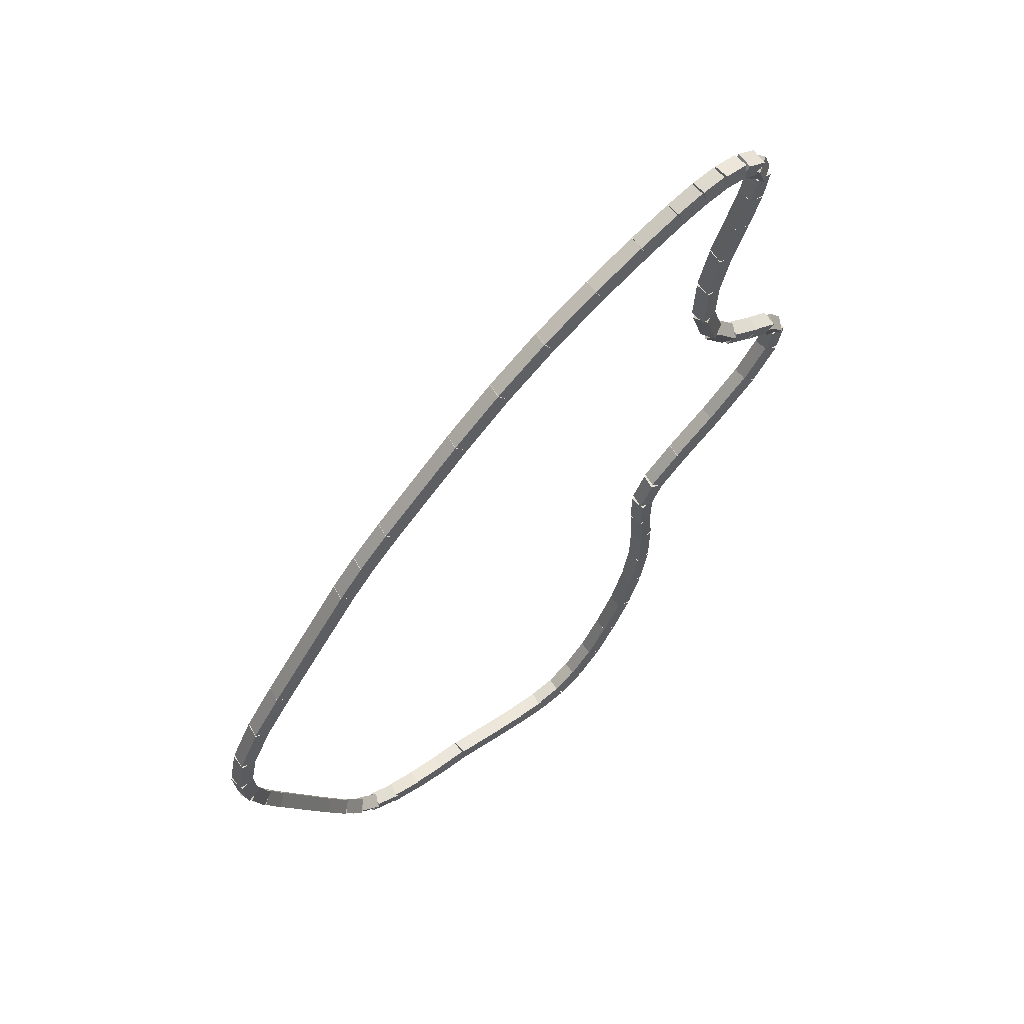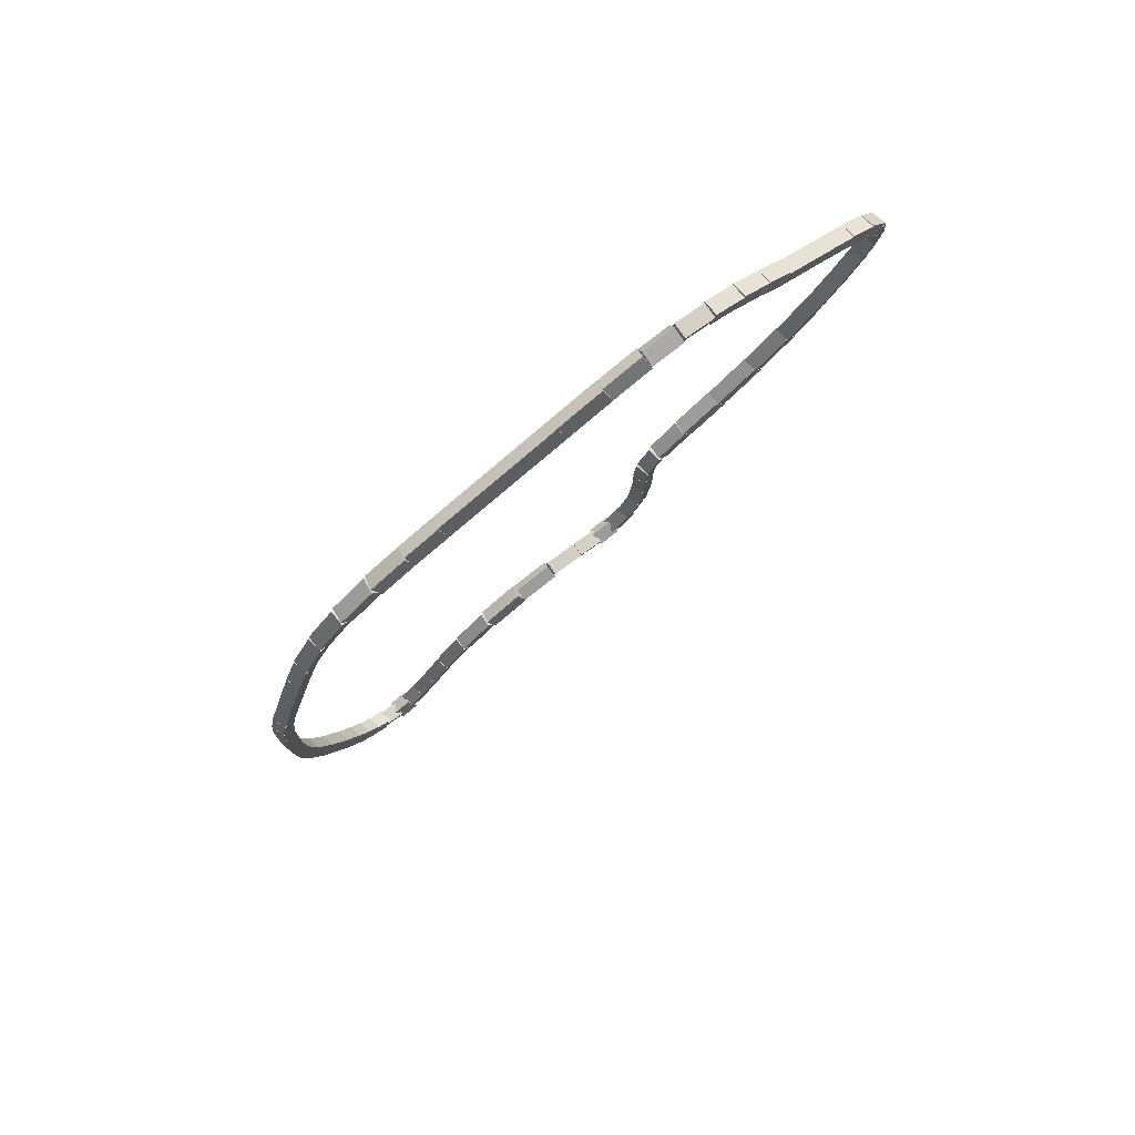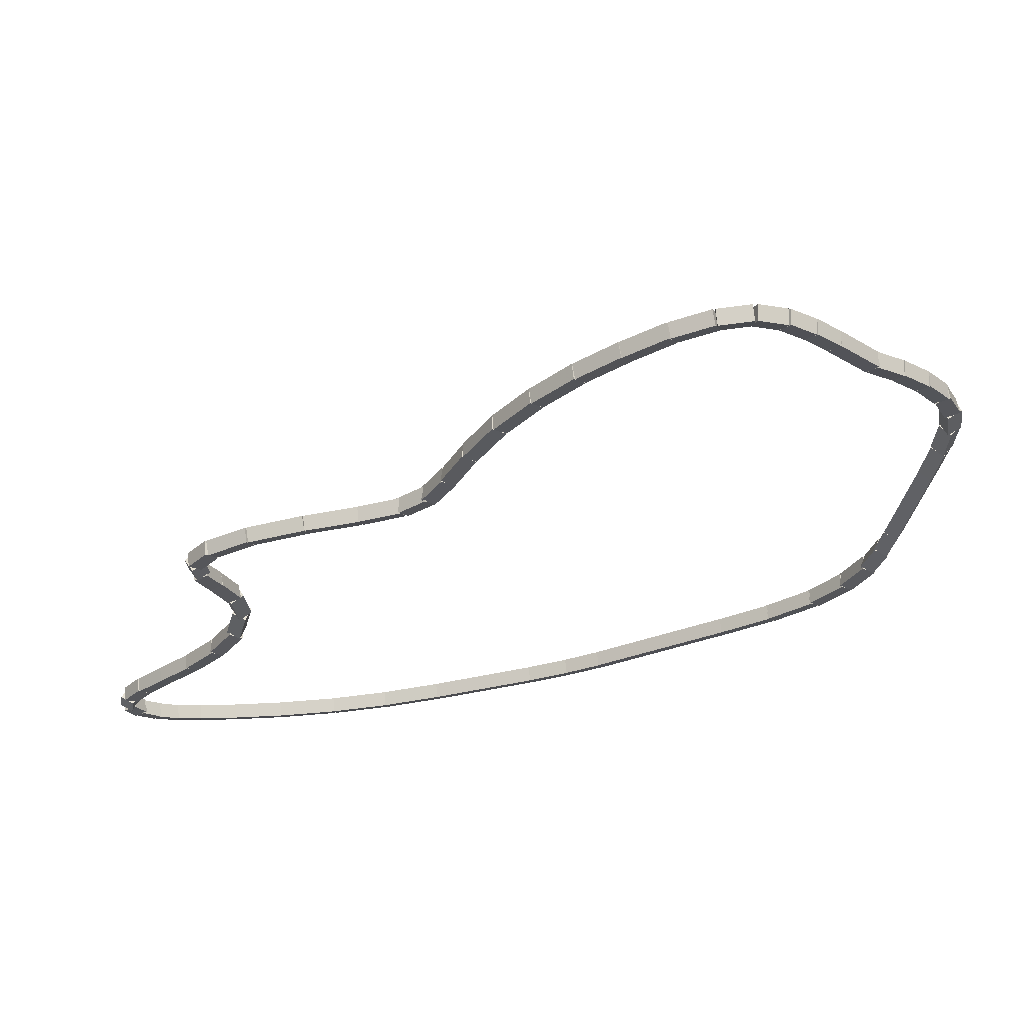
<metadata>
{"format":"obj","ext":"obj","renderer":"f3d","projection":"perspective","resolution":1024,"background":"white","views":[{"elev":-75.3,"azim":80.4,"up":"+Z"},{"elev":-35.7,"azim":-75.9,"up":"+Y"},{"elev":32.9,"azim":-150.3,"up":"+Z"}]}
</metadata>
<code>
g name
v 13.81 32.83 33.58
v 13.7 32.86 33.67
v 13.65 32.95 33.58
v 13.76 32.93 33.5
v 13.97 33.05 33.72
v 13.86 33.07 33.81
v 13.81 33.17 33.72
v 13.92 33.14 33.64
f 1 2 3 4
f 6 2 1 5
f 5 1 4 8
f 6 5 8 7
f 8 4 3 7
f 7 3 2 6
g name
v 13.67 32.61 33.41
v 13.56 32.62 33.49
v 13.5 32.72 33.41
v 13.61 32.71 33.32
v 13.81 32.84 33.58
v 13.7 32.85 33.67
v 13.65 32.95 33.58
v 13.76 32.94 33.5
f 9 10 11 12
f 14 10 9 13
f 13 9 12 16
f 14 13 16 15
f 16 12 11 15
f 15 11 10 14
g name
v 13.57 32.4 33.2
v 13.45 32.39 33.28
v 13.39 32.49 33.2
v 13.51 32.5 33.12
v 13.68 32.62 33.41
v 13.56 32.61 33.48
v 13.49 32.71 33.41
v 13.61 32.73 33.33
f 17 18 19 20
f 22 18 17 21
f 21 17 20 24
f 22 21 24 23
f 24 20 19 23
f 23 19 18 22
g name
v 13.54 32.23 32.97
v 13.42 32.18 33.03
v 13.34 32.28 32.97
v 13.46 32.33 32.91
v 13.58 32.43 33.2
v 13.46 32.37 33.27
v 13.38 32.47 33.2
v 13.49 32.52 33.14
f 25 26 27 28
f 30 26 25 29
f 29 25 28 32
f 30 29 32 31
f 32 28 27 31
f 31 27 26 30
g name
v 13.57 32.12 32.71
v 13.49 32.01 32.76
v 13.38 32.07 32.71
v 13.46 32.18 32.65
v 13.54 32.28 32.97
v 13.46 32.17 33.02
v 13.34 32.23 32.97
v 13.42 32.34 32.92
f 33 34 35 36
f 38 34 33 37
f 37 33 36 40
f 38 37 40 39
f 40 36 35 39
f 39 35 34 38
g name
v 13.67 31.99 32.37
v 13.63 31.86 32.42
v 13.5 31.88 32.37
v 13.53 32 32.32
v 13.56 32.15 32.71
v 13.52 32.02 32.76
v 13.39 32.04 32.71
v 13.43 32.17 32.66
f 41 42 43 44
f 46 42 41 45
f 45 41 44 48
f 46 45 48 47
f 48 44 43 47
f 47 43 42 46
g name
v 13.81 31.82 31.98
v 13.79 31.69 32.03
v 13.66 31.69 31.98
v 13.68 31.82 31.93
v 13.66 32 32.37
v 13.64 31.87 32.42
v 13.51 31.87 32.37
v 13.53 32 32.32
f 49 50 51 52
f 54 50 49 53
f 53 49 52 56
f 54 53 56 55
f 56 52 51 55
f 55 51 50 54
g name
v 14.22 31.38 30.92
v 14.21 31.24 30.97
v 14.08 31.24 30.92
v 14.09 31.37 30.87
v 13.81 31.83 31.98
v 13.79 31.7 32.03
v 13.66 31.69 31.98
v 13.67 31.82 31.93
f 57 58 59 60
f 62 58 57 61
f 61 57 60 64
f 62 61 64 63
f 64 60 59 63
f 63 59 58 62
g name
v 14.35 31.25 30.61
v 14.34 31.12 30.66
v 14.21 31.11 30.61
v 14.22 31.24 30.56
v 14.22 31.38 30.92
v 14.21 31.25 30.97
v 14.08 31.24 30.92
v 14.09 31.37 30.87
f 65 66 67 68
f 70 66 65 69
f 69 65 68 72
f 70 69 72 71
f 72 68 67 71
f 71 67 66 70
g name
v 14.5 31.15 30.29
v 14.52 31.02 30.34
v 14.39 30.99 30.29
v 14.38 31.12 30.24
v 14.34 31.26 30.61
v 14.35 31.13 30.66
v 14.23 31.1 30.61
v 14.21 31.23 30.56
f 73 74 75 76
f 78 74 73 77
f 77 73 76 80
f 78 77 80 79
f 80 76 75 79
f 79 75 74 78
g name
v 14.72 31.11 29.96
v 14.77 30.99 30.02
v 14.67 30.91 29.96
v 14.62 31.03 29.89
v 14.47 31.17 30.29
v 14.53 31.05 30.35
v 14.42 30.97 30.29
v 14.37 31.09 30.23
f 81 82 83 84
f 86 82 81 85
f 85 81 84 88
f 86 85 88 87
f 88 84 83 87
f 87 83 82 86
g name
v 15.01 31.12 29.65
v 15.08 31.03 29.73
v 15.02 30.92 29.65
v 14.95 31.02 29.58
v 14.69 31.11 29.96
v 14.76 31.01 30.03
v 14.7 30.91 29.96
v 14.62 31.01 29.88
f 89 90 91 92
f 94 90 89 93
f 93 89 92 96
f 94 93 96 95
f 96 92 91 95
f 95 91 90 94
g name
v 15.41 31.22 29.38
v 15.48 31.14 29.47
v 15.45 31.03 29.38
v 15.38 31.11 29.3
v 14.99 31.12 29.65
v 15.07 31.04 29.74
v 15.04 30.93 29.65
v 14.96 31.01 29.57
f 97 98 99 100
f 102 98 97 101
f 101 97 100 104
f 102 101 104 103
f 104 100 99 103
f 103 99 98 102
g name
v 15.85 31.37 29.15
v 15.92 31.29 29.24
v 15.91 31.18 29.15
v 15.84 31.26 29.06
v 15.4 31.22 29.38
v 15.47 31.14 29.47
v 15.46 31.03 29.38
v 15.39 31.11 29.29
f 105 106 107 108
f 110 106 105 109
f 109 105 108 112
f 110 109 112 111
f 112 108 107 111
f 111 107 106 110
g name
v 17.05 31.81 28.56
v 17.12 31.73 28.65
v 17.12 31.62 28.56
v 17.04 31.7 28.47
v 15.85 31.37 29.15
v 15.92 31.29 29.24
v 15.92 31.18 29.15
v 15.84 31.26 29.06
f 113 114 115 116
f 118 114 113 117
f 117 113 116 120
f 118 117 120 119
f 120 116 115 119
f 119 115 114 118
g name
v 17.36 31.94 28.43
v 17.43 31.86 28.52
v 17.44 31.75 28.43
v 17.37 31.83 28.33
v 17.05 31.81 28.56
v 17.12 31.73 28.65
v 17.12 31.62 28.56
v 17.05 31.7 28.47
f 121 122 123 124
f 126 122 121 125
f 125 121 124 128
f 126 125 128 127
f 128 124 123 127
f 127 123 122 126
g name
v 17.71 32.1 28.3
v 17.78 32.02 28.4
v 17.8 31.92 28.3
v 17.73 31.99 28.21
v 17.36 31.93 28.43
v 17.43 31.86 28.52
v 17.44 31.75 28.43
v 17.37 31.83 28.33
f 129 130 131 132
f 134 130 129 133
f 133 129 132 136
f 134 133 136 135
f 136 132 131 135
f 135 131 130 134
g name
v 18.61 32.54 28.03
v 18.68 32.46 28.13
v 18.7 32.36 28.03
v 18.63 32.44 27.94
v 17.71 32.1 28.3
v 17.78 32.02 28.4
v 17.8 31.92 28.3
v 17.73 31.99 28.21
f 137 138 139 140
f 142 138 137 141
f 141 137 140 144
f 142 141 144 143
f 144 140 139 143
f 143 139 138 142
g name
v 19.1 32.8 27.91
v 19.17 32.73 28.01
v 19.2 32.63 27.91
v 19.13 32.71 27.81
v 18.61 32.54 28.03
v 18.67 32.46 28.13
v 18.7 32.36 28.03
v 18.63 32.44 27.94
f 145 146 147 148
f 150 146 145 149
f 149 145 148 152
f 150 149 152 151
f 152 148 147 151
f 151 147 146 150
g name
v 19.58 33.09 27.83
v 19.64 33.01 27.93
v 19.68 32.92 27.83
v 19.62 33 27.74
v 19.1 32.8 27.91
v 19.16 32.72 28.01
v 19.2 32.63 27.91
v 19.14 32.71 27.81
f 153 154 155 156
f 158 154 153 157
f 157 153 156 160
f 158 157 160 159
f 160 156 155 159
f 159 155 154 158
g name
v 20.05 33.41 27.81
v 20.11 33.33 27.91
v 20.17 33.24 27.81
v 20.11 33.32 27.71
v 19.58 33.09 27.83
v 19.64 33.01 27.93
v 19.69 32.92 27.83
v 19.63 33 27.73
f 161 162 163 164
f 166 162 161 165
f 165 161 164 168
f 166 165 168 167
f 168 164 163 167
f 167 163 162 166
g name
v 20.45 33.69 27.83
v 20.5 33.61 27.93
v 20.56 33.53 27.83
v 20.51 33.62 27.73
v 20.05 33.4 27.81
v 20.11 33.32 27.91
v 20.17 33.24 27.81
v 20.11 33.32 27.71
f 169 170 171 172
f 174 170 169 173
f 173 169 172 176
f 174 173 176 175
f 176 172 171 175
f 175 171 170 174
g name
v 20.74 33.92 27.86
v 20.8 33.84 27.96
v 20.86 33.77 27.86
v 20.81 33.85 27.76
v 20.44 33.69 27.83
v 20.5 33.61 27.93
v 20.57 33.53 27.83
v 20.51 33.62 27.73
f 177 178 179 180
f 182 178 177 181
f 181 177 180 184
f 182 181 184 183
f 184 180 179 183
f 183 179 178 182
g name
v 20.93 34.08 27.89
v 20.98 34 27.99
v 21.06 33.93 27.89
v 21 34.02 27.8
v 20.74 33.92 27.86
v 20.79 33.84 27.95
v 20.87 33.77 27.86
v 20.82 33.86 27.76
f 185 186 187 188
f 190 186 185 189
f 189 185 188 192
f 190 189 192 191
f 192 188 187 191
f 191 187 186 190
g name
v 21.06 34.22 27.96
v 21.11 34.13 28.05
v 21.2 34.08 27.96
v 21.15 34.17 27.86
v 20.92 34.08 27.89
v 20.97 33.98 27.99
v 21.06 33.94 27.89
v 21.01 34.03 27.8
f 193 194 195 196
f 198 194 193 197
f 197 193 196 200
f 198 197 200 199
f 200 196 195 199
f 199 195 194 198
g name
v 21.15 34.35 28.06
v 21.21 34.25 28.14
v 21.32 34.23 28.06
v 21.26 34.33 27.97
v 21.05 34.21 27.96
v 21.1 34.11 28.04
v 21.21 34.09 27.96
v 21.16 34.19 27.87
f 201 202 203 204
f 206 202 201 205
f 205 201 204 208
f 206 205 208 207
f 208 204 203 207
f 207 203 202 206
g name
v 21.18 34.45 28.2
v 21.25 34.35 28.27
v 21.37 34.39 28.2
v 21.29 34.49 28.13
v 21.14 34.32 28.06
v 21.21 34.22 28.12
v 21.33 34.26 28.06
v 21.26 34.36 27.99
f 209 210 211 212
f 214 210 209 213
f 213 209 212 216
f 214 213 216 215
f 216 212 211 215
f 215 211 210 214
g name
v 21.13 34.41 28.37
v 21.26 34.43 28.42
v 21.25 34.56 28.37
v 21.12 34.54 28.32
v 21.21 34.34 28.2
v 21.34 34.36 28.25
v 21.33 34.5 28.2
v 21.2 34.47 28.15
f 217 218 219 220
f 222 218 217 221
f 221 217 220 224
f 222 221 224 223
f 224 220 219 223
f 223 219 218 222
g name
v 21 34.38 28.57
v 21.06 34.48 28.64
v 20.99 34.58 28.57
v 20.92 34.48 28.49
v 21.19 34.38 28.37
v 21.26 34.49 28.44
v 21.19 34.58 28.37
v 21.12 34.48 28.3
f 225 226 227 228
f 230 226 225 229
f 229 225 228 232
f 230 229 232 231
f 232 228 227 231
f 231 227 226 230
g name
v 20.74 34.34 28.78
v 20.78 34.45 28.86
v 20.71 34.54 28.78
v 20.66 34.43 28.7
v 21.01 34.38 28.57
v 21.05 34.49 28.64
v 20.98 34.58 28.57
v 20.93 34.47 28.49
f 233 234 235 236
f 238 234 233 237
f 237 233 236 240
f 238 237 240 239
f 240 236 235 239
f 239 235 234 238
g name
v 20.42 34.29 29.02
v 20.47 34.4 29.1
v 20.39 34.49 29.02
v 20.35 34.38 28.94
v 20.74 34.34 28.78
v 20.78 34.45 28.86
v 20.71 34.54 28.78
v 20.66 34.43 28.7
f 241 242 243 244
f 246 242 241 245
f 245 241 244 248
f 246 245 248 247
f 248 244 243 247
f 247 243 242 246
g name
v 20.09 34.27 29.32
v 20.15 34.37 29.39
v 20.07 34.47 29.32
v 20.01 34.36 29.25
v 20.42 34.29 29.02
v 20.48 34.39 29.09
v 20.4 34.49 29.02
v 20.34 34.39 28.95
f 249 250 251 252
f 254 250 249 253
f 253 249 252 256
f 254 253 256 255
f 256 252 251 255
f 255 251 250 254
g name
v 19.77 34.31 29.67
v 19.86 34.4 29.73
v 19.8 34.51 29.67
v 19.71 34.42 29.6
v 20.07 34.27 29.32
v 20.16 34.36 29.38
v 20.09 34.47 29.32
v 20 34.38 29.25
f 257 258 259 260
f 262 258 257 261
f 261 257 260 264
f 262 261 264 263
f 264 260 259 263
f 263 259 258 262
g name
v 19.54 34.46 30.05
v 19.66 34.49 30.11
v 19.65 34.62 30.05
v 19.52 34.59 30
v 19.73 34.33 29.67
v 19.85 34.36 29.72
v 19.84 34.49 29.67
v 19.71 34.46 29.62
f 265 266 267 268
f 270 266 265 269
f 269 265 268 272
f 270 269 272 271
f 272 268 267 271
f 271 267 266 270
g name
v 19.43 34.71 30.39
v 19.55 34.66 30.45
v 19.62 34.77 30.39
v 19.5 34.82 30.34
v 19.5 34.51 30.05
v 19.62 34.46 30.1
v 19.69 34.57 30.05
v 19.57 34.62 30
f 273 274 275 276
f 278 274 273 277
f 277 273 276 280
f 278 277 280 279
f 280 276 275 279
f 279 275 274 278
g name
v 19.46 34.97 30.66
v 19.55 34.88 30.73
v 19.66 34.94 30.66
v 19.57 35.03 30.6
v 19.43 34.75 30.39
v 19.51 34.66 30.46
v 19.63 34.72 30.39
v 19.54 34.81 30.33
f 281 282 283 284
f 286 282 281 285
f 285 281 284 288
f 286 285 288 287
f 288 284 283 287
f 287 283 282 286
g name
v 19.5 35.14 30.86
v 19.58 35.05 30.93
v 19.7 35.1 30.86
v 19.62 35.2 30.8
v 19.46 34.97 30.66
v 19.55 34.88 30.73
v 19.66 34.93 30.66
v 19.58 35.03 30.6
f 289 290 291 292
f 294 290 289 293
f 293 289 292 296
f 294 293 296 295
f 296 292 291 295
f 295 291 290 294
g name
v 19.47 35.2 31.06
v 19.59 35.15 31.11
v 19.66 35.26 31.06
v 19.54 35.31 31
v 19.51 35.09 30.86
v 19.63 35.04 30.92
v 19.7 35.15 30.86
v 19.57 35.2 30.81
f 297 298 299 300
f 302 298 297 301
f 301 297 300 304
f 302 301 304 303
f 304 300 299 303
f 303 299 298 302
g name
v 19.36 35.13 31.26
v 19.43 35.23 31.33
v 19.36 35.33 31.26
v 19.29 35.23 31.19
v 19.56 35.13 31.06
v 19.63 35.23 31.13
v 19.56 35.33 31.06
v 19.49 35.23 30.98
f 305 306 307 308
f 310 306 305 309
f 309 305 308 312
f 310 309 312 311
f 312 308 307 311
f 311 307 306 310
g name
v 19.02 35.01 31.45
v 19.04 35.12 31.54
v 18.96 35.2 31.45
v 18.95 35.09 31.36
v 19.39 35.13 31.26
v 19.4 35.24 31.35
v 19.33 35.32 31.26
v 19.31 35.21 31.17
f 313 314 315 316
f 318 314 313 317
f 317 313 316 320
f 318 317 320 319
f 320 316 315 319
f 319 315 314 318
g name
v 18.56 34.79 31.61
v 18.55 34.9 31.7
v 18.48 34.97 31.61
v 18.5 34.87 31.51
v 19.04 35.02 31.45
v 19.02 35.12 31.55
v 18.95 35.2 31.45
v 18.97 35.1 31.36
f 321 322 323 324
f 326 322 321 325
f 325 321 324 328
f 326 325 328 327
f 328 324 323 327
f 327 323 322 326
g name
v 18.13 34.56 31.71
v 18.1 34.66 31.81
v 18.03 34.73 31.71
v 18.06 34.64 31.61
v 18.57 34.8 31.61
v 18.54 34.89 31.7
v 18.47 34.97 31.61
v 18.5 34.87 31.51
f 329 330 331 332
f 334 330 329 333
f 333 329 332 336
f 334 333 336 335
f 336 332 331 335
f 335 331 330 334
g name
v 17.77 34.38 31.82
v 17.75 34.49 31.92
v 17.68 34.56 31.82
v 17.7 34.46 31.73
v 18.12 34.56 31.71
v 18.11 34.66 31.81
v 18.04 34.74 31.71
v 18.06 34.63 31.61
f 337 338 339 340
f 342 338 337 341
f 341 337 340 344
f 342 341 344 343
f 344 340 339 343
f 343 339 338 342
g name
v 17.5 34.32 31.99
v 17.53 34.43 32.08
v 17.46 34.52 31.99
v 17.42 34.41 31.91
v 17.75 34.38 31.82
v 17.78 34.49 31.9
v 17.71 34.57 31.82
v 17.67 34.46 31.74
f 345 346 347 348
f 350 346 345 349
f 349 345 348 352
f 350 349 352 351
f 352 348 347 351
f 351 347 346 350
g name
v 17.22 34.36 32.29
v 17.31 34.45 32.35
v 17.25 34.56 32.29
v 17.16 34.47 32.22
v 17.46 34.32 31.99
v 17.55 34.41 32.06
v 17.49 34.52 31.99
v 17.4 34.43 31.93
f 353 354 355 356
f 358 354 353 357
f 357 353 356 360
f 358 357 360 359
f 360 356 355 359
f 359 355 354 358
g name
v 16.94 34.44 32.66
v 17.05 34.51 32.72
v 17 34.63 32.66
v 16.89 34.56 32.6
v 17.21 34.36 32.29
v 17.32 34.44 32.35
v 17.27 34.55 32.29
v 17.16 34.48 32.23
f 361 362 363 364
f 366 362 361 365
f 365 361 364 368
f 366 365 368 367
f 368 364 363 367
f 367 363 362 366
g name
v 16.62 34.49 33.07
v 16.71 34.58 33.14
v 16.66 34.69 33.07
v 16.56 34.6 33.01
v 16.95 34.44 32.66
v 17.05 34.52 32.72
v 16.99 34.63 32.66
v 16.89 34.55 32.6
f 369 370 371 372
f 374 370 369 373
f 373 369 372 376
f 374 373 376 375
f 376 372 371 375
f 375 371 370 374
g name
v 16.28 34.5 33.44
v 16.35 34.59 33.51
v 16.28 34.7 33.44
v 16.21 34.6 33.37
v 16.64 34.49 33.07
v 16.71 34.59 33.14
v 16.64 34.69 33.07
v 16.57 34.59 33
f 377 378 379 380
f 382 378 377 381
f 381 377 380 384
f 382 381 384 383
f 384 380 379 383
f 383 379 378 382
g name
v 15.91 34.46 33.76
v 15.97 34.56 33.84
v 15.89 34.66 33.76
v 15.84 34.55 33.69
v 16.29 34.5 33.44
v 16.35 34.6 33.52
v 16.27 34.7 33.44
v 16.22 34.59 33.36
f 385 386 387 388
f 390 386 385 389
f 389 385 388 392
f 390 389 392 391
f 392 388 387 391
f 391 387 386 390
g name
v 15.54 34.38 34.03
v 15.58 34.49 34.11
v 15.5 34.58 34.03
v 15.47 34.47 33.95
v 15.92 34.46 33.76
v 15.96 34.57 33.85
v 15.88 34.66 33.76
v 15.85 34.55 33.68
f 393 394 395 396
f 398 394 393 397
f 397 393 396 400
f 398 397 400 399
f 400 396 395 399
f 399 395 394 398
g name
v 15.18 34.28 34.26
v 15.2 34.39 34.35
v 15.13 34.48 34.26
v 15.1 34.37 34.18
v 15.55 34.38 34.03
v 15.57 34.49 34.12
v 15.5 34.58 34.03
v 15.47 34.47 33.95
f 401 402 403 404
f 406 402 401 405
f 405 401 404 408
f 406 405 408 407
f 408 404 403 407
f 407 403 402 406
g name
v 14.86 34.16 34.41
v 14.86 34.26 34.5
v 14.79 34.34 34.41
v 14.79 34.24 34.32
v 15.19 34.29 34.26
v 15.19 34.39 34.36
v 15.12 34.47 34.26
v 15.12 34.37 34.17
f 409 410 411 412
f 414 410 409 413
f 413 409 412 416
f 414 413 416 415
f 416 412 411 415
f 415 411 410 414
g name
v 14.62 34.01 34.45
v 14.58 34.1 34.55
v 14.52 34.18 34.45
v 14.56 34.09 34.35
v 14.88 34.16 34.41
v 14.84 34.26 34.51
v 14.77 34.34 34.41
v 14.81 34.24 34.31
f 417 418 419 420
f 422 418 417 421
f 421 417 420 424
f 422 421 424 423
f 424 420 419 423
f 423 419 418 422
g name
v 14.45 33.84 34.37
v 14.36 33.89 34.47
v 14.31 33.98 34.37
v 14.4 33.93 34.27
v 14.64 34.03 34.45
v 14.55 34.08 34.54
v 14.5 34.17 34.45
v 14.59 34.12 34.35
f 425 426 427 428
f 430 426 425 429
f 429 425 428 432
f 430 429 432 431
f 432 428 427 431
f 431 427 426 430
g name
v 14.31 33.64 34.22
v 14.2 33.66 34.31
v 14.15 33.76 34.22
v 14.26 33.74 34.13
v 14.46 33.85 34.37
v 14.35 33.87 34.46
v 14.3 33.96 34.37
v 14.41 33.95 34.28
f 433 434 435 436
f 438 434 433 437
f 437 433 436 440
f 438 437 440 439
f 440 436 435 439
f 439 435 434 438
g name
v 14.19 33.43 34.04
v 14.07 33.43 34.13
v 14.02 33.53 34.04
v 14.13 33.53 33.96
v 14.32 33.65 34.22
v 14.2 33.65 34.3
v 14.14 33.75 34.22
v 14.26 33.75 34.14
f 441 442 443 444
f 446 442 441 445
f 445 441 444 448
f 446 445 448 447
f 448 444 443 447
f 447 443 442 446
g name
v 13.98 33.06 33.72
v 13.86 33.06 33.8
v 13.8 33.16 33.72
v 13.92 33.16 33.64
v 14.19 33.43 34.04
v 14.07 33.43 34.12
v 14.01 33.53 34.04
v 14.13 33.54 33.96
f 449 450 451 452
f 454 450 449 453
f 453 449 452 456
f 454 453 456 455
f 456 452 451 455
f 455 451 450 454

</code>
